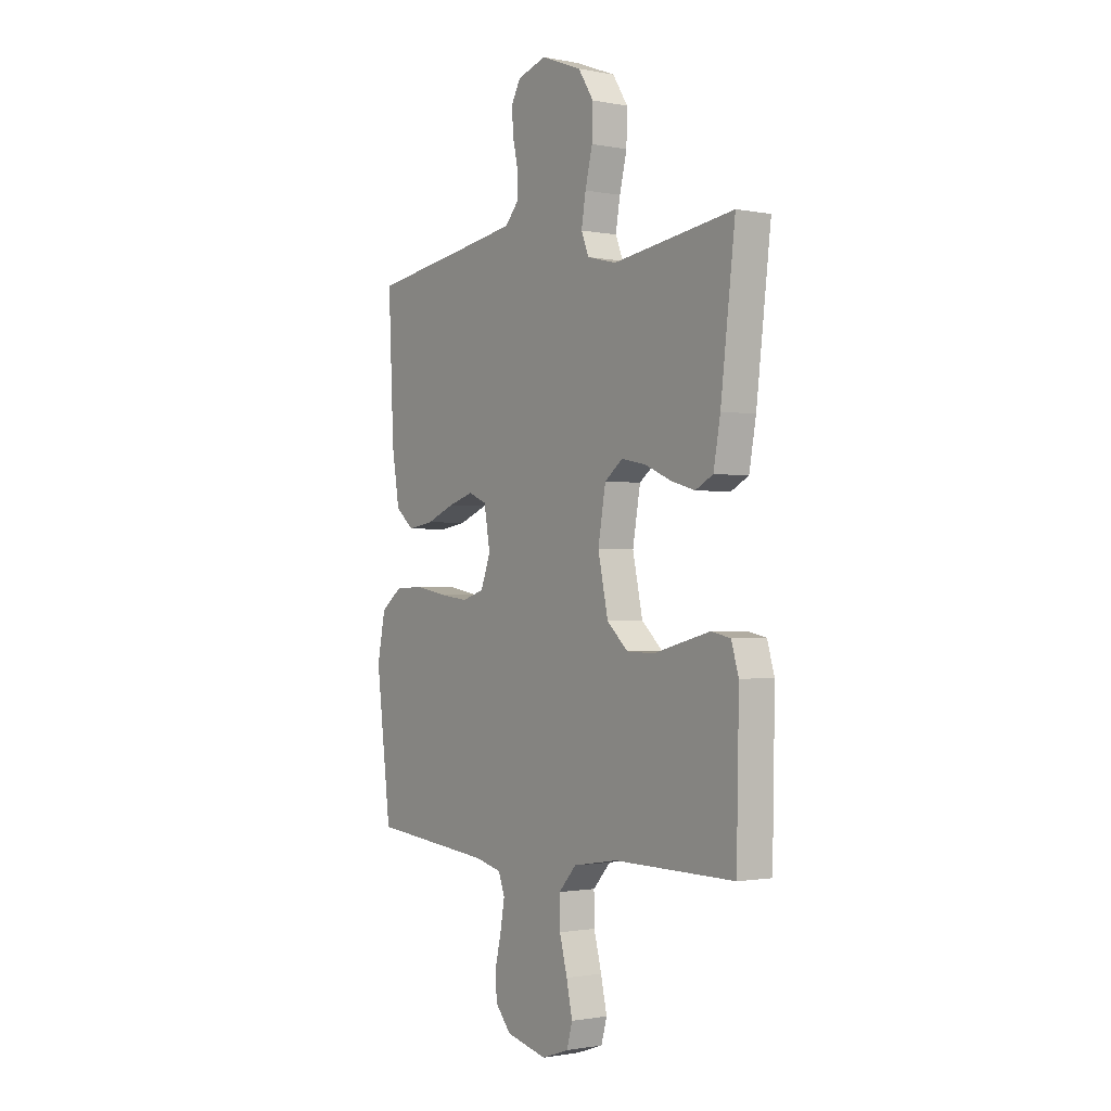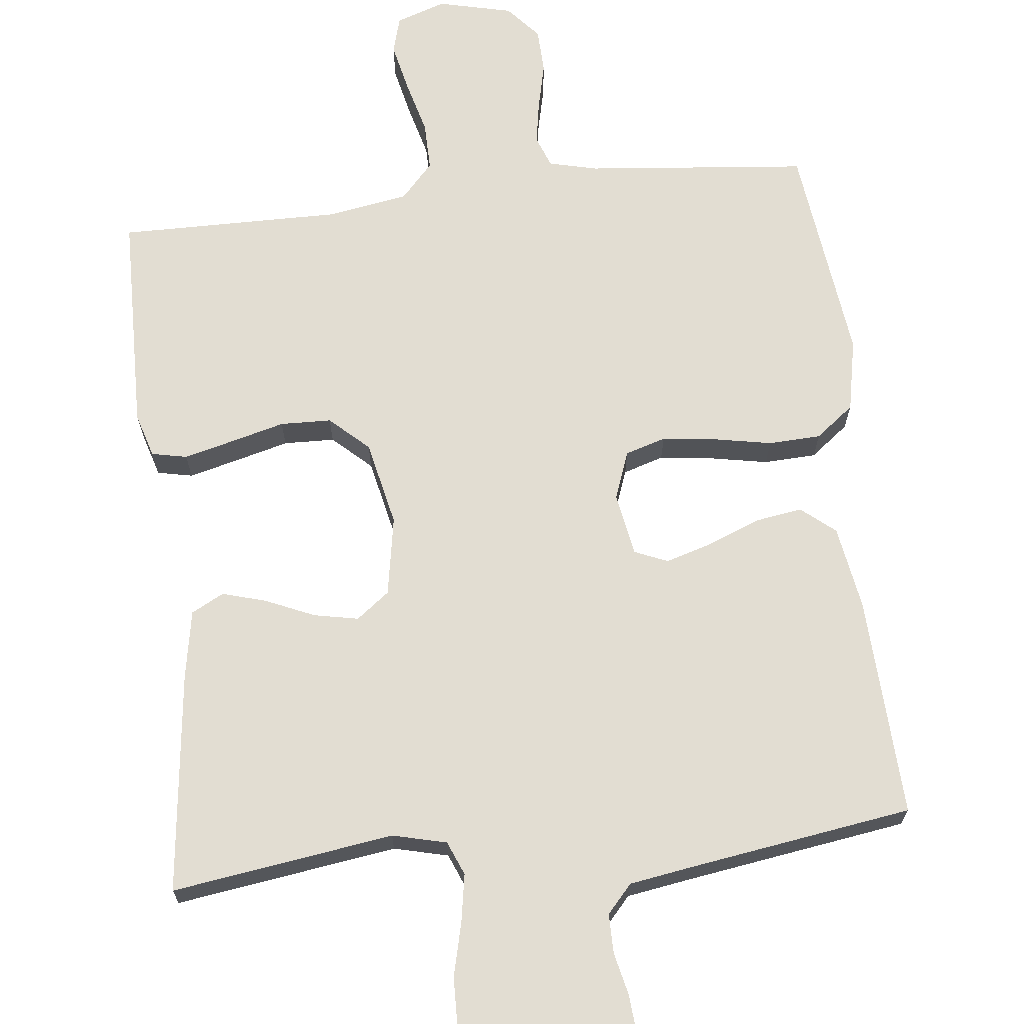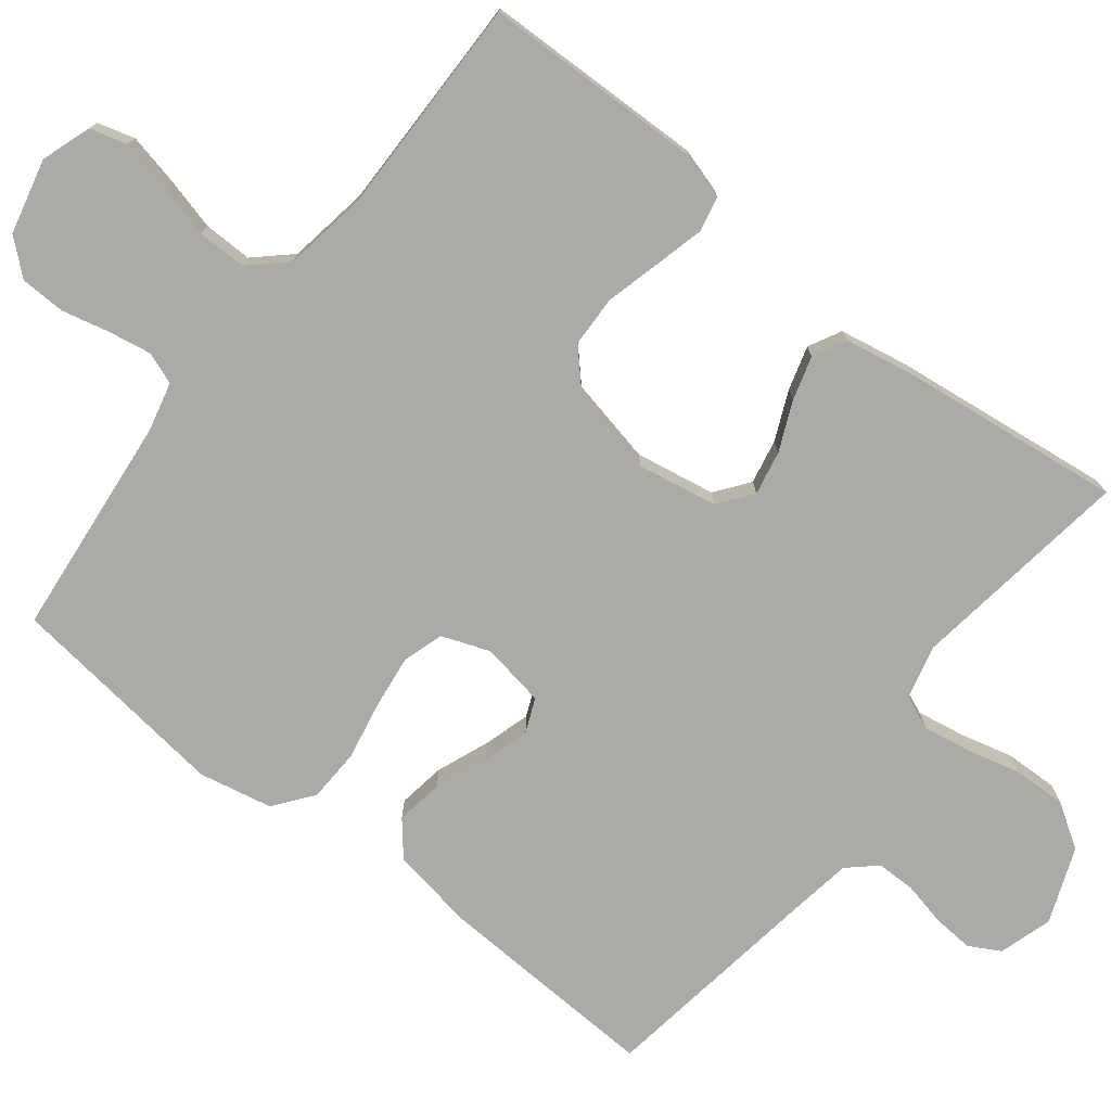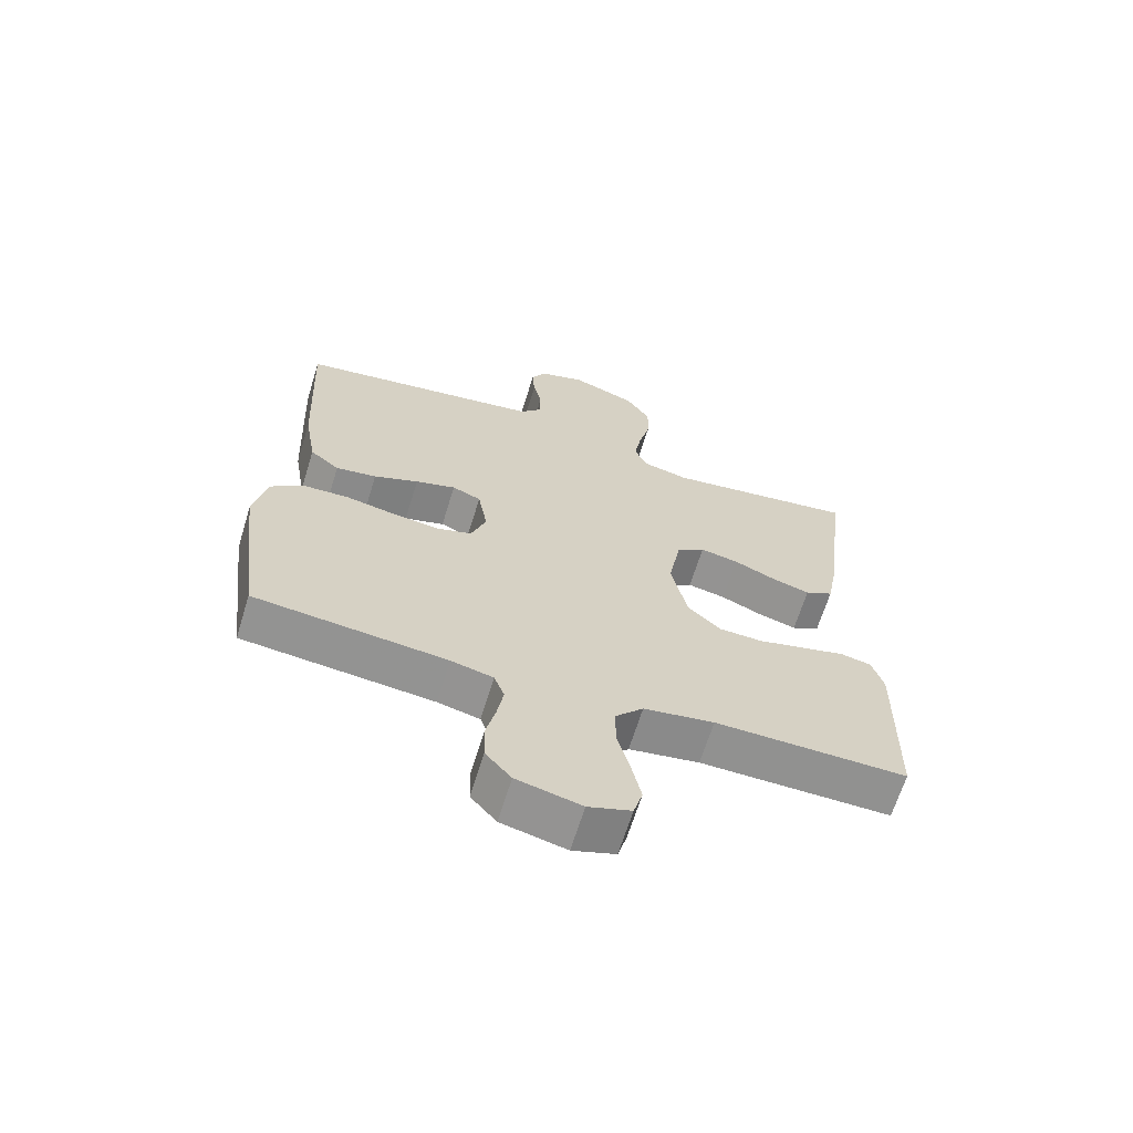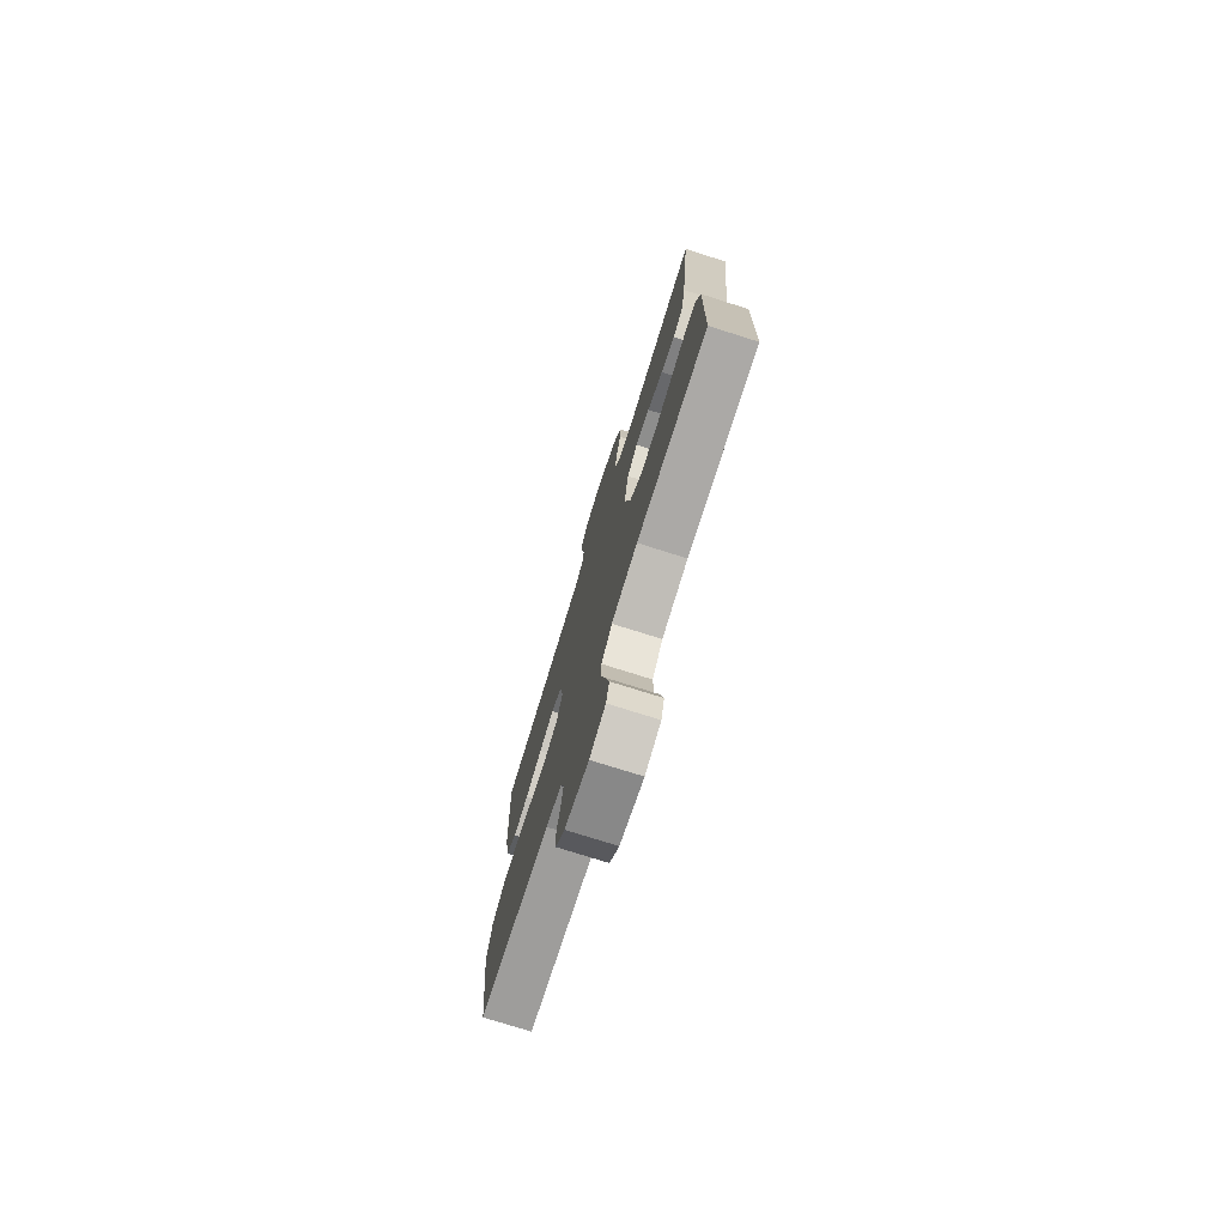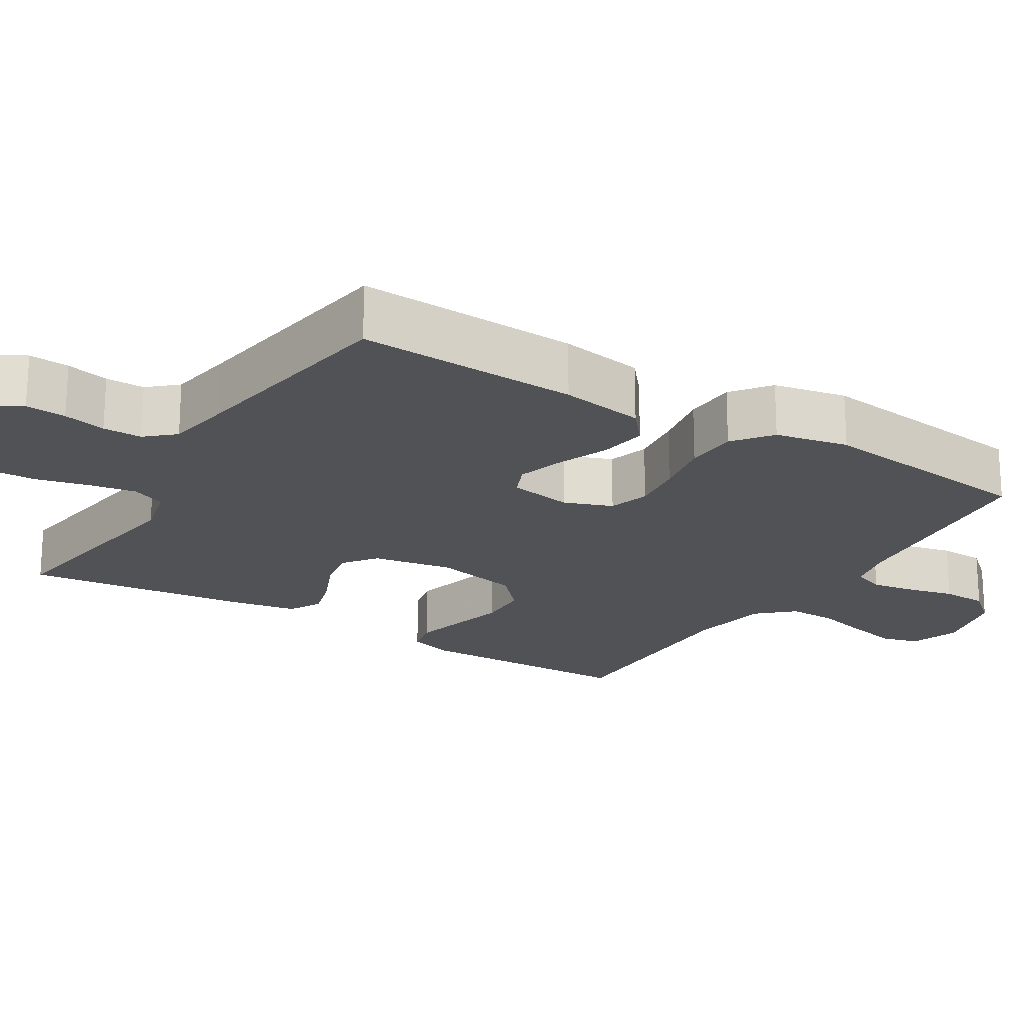
<metadata>
{"format":"obj","ext":"obj","renderer":"f3d","projection":"perspective","resolution":1024,"background":"white","views":[{"elev":-1.2,"azim":-125.2,"up":"+Z"},{"elev":68.2,"azim":-6.4,"up":"+Y"},{"elev":-75.8,"azim":-128.0,"up":"+Y"},{"elev":-65.8,"azim":162.9,"up":"+Z"},{"elev":-76.1,"azim":-107.5,"up":"+Z"},{"elev":-20.6,"azim":58.3,"up":"+Y"}]}
</metadata>
<code>
v -0.5 0.07 0.5
v -0.2 0.07 0.457
v -0.127 0.07 0.475
v -0.108 0.07 0.521
v -0.119 0.07 0.585
v -0.137 0.07 0.658
v -0.139 0.07 0.729
v -0.101 0.07 0.788
v 0 0.07 0.827
v 0.072 0.07 0.805
v 0.095 0.07 0.763
v 0.091 0.07 0.708
v 0.078 0.07 0.65
v 0.078 0.07 0.597
v 0.112 0.07 0.559
v 0.2 0.07 0.545
v 0.5 0.07 0.5
v 0.486 0.07 0.2
v 0.467 0.07 0.086
v 0.421 0.07 0.048
v 0.357 0.07 0.058
v 0.287 0.07 0.086
v 0.224 0.07 0.105
v 0.179 0.07 0.086
v 0.164 0.07 0
v 0.188 0.07 -0.065
v 0.243 0.07 -0.082
v 0.315 0.07 -0.073
v 0.394 0.07 -0.058
v 0.465 0.07 -0.061
v 0.517 0.07 -0.101
v 0.537 0.07 -0.2
v 0.5 0.07 -0.5
v 0.2 0.07 -0.53
v 0.134 0.07 -0.546
v 0.118 0.07 -0.589
v 0.128 0.07 -0.647
v 0.143 0.07 -0.711
v 0.141 0.07 -0.772
v 0.101 0.07 -0.818
v 0 0.07 -0.842
v -0.067 0.07 -0.819
v -0.081 0.07 -0.769
v -0.066 0.07 -0.701
v -0.047 0.07 -0.629
v -0.046 0.07 -0.563
v -0.09 0.07 -0.515
v -0.2 0.07 -0.497
v -0.5 0.07 -0.5
v -0.506 0.07 -0.2
v -0.488 0.07 -0.14
v -0.44 0.07 -0.13
v -0.373 0.07 -0.147
v -0.3 0.07 -0.166
v -0.231 0.07 -0.164
v -0.179 0.07 -0.116
v -0.154 0.07 0
v -0.173 0.07 0.108
v -0.218 0.07 0.142
v -0.278 0.07 0.13
v -0.344 0.07 0.101
v -0.403 0.07 0.084
v -0.447 0.07 0.107
v -0.464 0.07 0.2
v -0.5 0 0.5
v -0.2 0 0.457
v -0.127 0 0.475
v -0.108 0 0.521
v -0.119 0 0.585
v -0.137 0 0.658
v -0.139 0 0.729
v -0.101 0 0.788
v 0 0 0.827
v 0.072 0 0.805
v 0.095 0 0.763
v 0.091 0 0.708
v 0.078 0 0.65
v 0.078 0 0.597
v 0.112 0 0.559
v 0.2 0 0.545
v 0.5 0 0.5
v 0.486 0 0.2
v 0.467 0 0.086
v 0.421 0 0.048
v 0.357 0 0.058
v 0.287 0 0.086
v 0.224 0 0.105
v 0.179 0 0.086
v 0.164 0 0
v 0.188 0 -0.065
v 0.243 0 -0.082
v 0.315 0 -0.073
v 0.394 0 -0.058
v 0.465 0 -0.061
v 0.517 0 -0.101
v 0.537 0 -0.2
v 0.5 0 -0.5
v 0.2 0 -0.53
v 0.134 0 -0.546
v 0.118 0 -0.589
v 0.128 0 -0.647
v 0.143 0 -0.711
v 0.141 0 -0.772
v 0.101 0 -0.818
v 0 0 -0.842
v -0.067 0 -0.819
v -0.081 0 -0.769
v -0.066 0 -0.701
v -0.047 0 -0.629
v -0.046 0 -0.563
v -0.09 0 -0.515
v -0.2 0 -0.497
v -0.5 0 -0.5
v -0.506 0 -0.2
v -0.488 0 -0.14
v -0.44 0 -0.13
v -0.373 0 -0.147
v -0.3 0 -0.166
v -0.231 0 -0.164
v -0.179 0 -0.116
v -0.154 0 0
v -0.173 0 0.108
v -0.218 0 0.142
v -0.278 0 0.13
v -0.344 0 0.101
v -0.403 0 0.084
v -0.447 0 0.107
v -0.464 0 0.2
f 64 1 2
f 63 64 2
f 62 63 2
f 61 62 2
f 60 61 2
f 59 60 2 3
f 58 59 3 4
f 57 58 4
f 52 53 54
f 51 52 54
f 50 51 54
f 49 50 54
f 48 49 54
f 47 48 54 55
f 46 47 55 56
f 43 44 45
f 42 43 45
f 41 42 45
f 40 41 45
f 39 40 45
f 38 39 45
f 37 38 45
f 36 37 45 46
f 46 56 57
f 36 46 57
f 35 36 57
f 32 33 34
f 31 32 34
f 30 31 34
f 29 30 34
f 28 29 34
f 27 28 34 35
f 20 21 22
f 19 20 22
f 18 19 22
f 17 18 22
f 16 17 22
f 15 16 22 23
f 14 15 23 24
f 11 12 13
f 10 11 13
f 9 10 13
f 8 9 13
f 7 8 13
f 6 7 13
f 5 6 13
f 4 5 13 14
f 14 24 25
f 4 14 25
f 57 4 25
f 26 27 35 57
f 25 26 57
f 66 65 128
f 66 128 127
f 66 127 126
f 66 126 125
f 66 125 124
f 67 66 124 123
f 68 67 123 122
f 68 122 121
f 118 117 116
f 118 116 115
f 118 115 114
f 118 114 113
f 118 113 112
f 119 118 112 111
f 120 119 111 110
f 109 108 107
f 109 107 106
f 109 106 105
f 109 105 104
f 109 104 103
f 109 103 102
f 109 102 101
f 110 109 101 100
f 121 120 110
f 121 110 100
f 121 100 99
f 98 97 96
f 98 96 95
f 98 95 94
f 98 94 93
f 98 93 92
f 99 98 92 91
f 86 85 84
f 86 84 83
f 86 83 82
f 86 82 81
f 86 81 80
f 87 86 80 79
f 88 87 79 78
f 77 76 75
f 77 75 74
f 77 74 73
f 77 73 72
f 77 72 71
f 77 71 70
f 77 70 69
f 78 77 69 68
f 89 88 78
f 89 78 68
f 89 68 121
f 121 99 91 90
f 121 90 89
f 1 65 66 2
f 2 66 67 3
f 3 67 68 4
f 4 68 69 5
f 5 69 70 6
f 6 70 71 7
f 7 71 72 8
f 8 72 73 9
f 9 73 74 10
f 10 74 75 11
f 11 75 76 12
f 12 76 77 13
f 13 77 78 14
f 14 78 79 15
f 15 79 80 16
f 16 80 81 17
f 17 81 82 18
f 18 82 83 19
f 19 83 84 20
f 20 84 85 21
f 21 85 86 22
f 22 86 87 23
f 23 87 88 24
f 24 88 89 25
f 25 89 90 26
f 26 90 91 27
f 27 91 92 28
f 28 92 93 29
f 29 93 94 30
f 30 94 95 31
f 31 95 96 32
f 32 96 97 33
f 33 97 98 34
f 34 98 99 35
f 35 99 100 36
f 36 100 101 37
f 37 101 102 38
f 38 102 103 39
f 39 103 104 40
f 40 104 105 41
f 41 105 106 42
f 42 106 107 43
f 43 107 108 44
f 44 108 109 45
f 45 109 110 46
f 46 110 111 47
f 47 111 112 48
f 48 112 113 49
f 49 113 114 50
f 50 114 115 51
f 51 115 116 52
f 52 116 117 53
f 53 117 118 54
f 54 118 119 55
f 55 119 120 56
f 56 120 121 57
f 57 121 122 58
f 58 122 123 59
f 59 123 124 60
f 60 124 125 61
f 61 125 126 62
f 62 126 127 63
f 63 127 128 64
f 64 128 65 1

</code>
